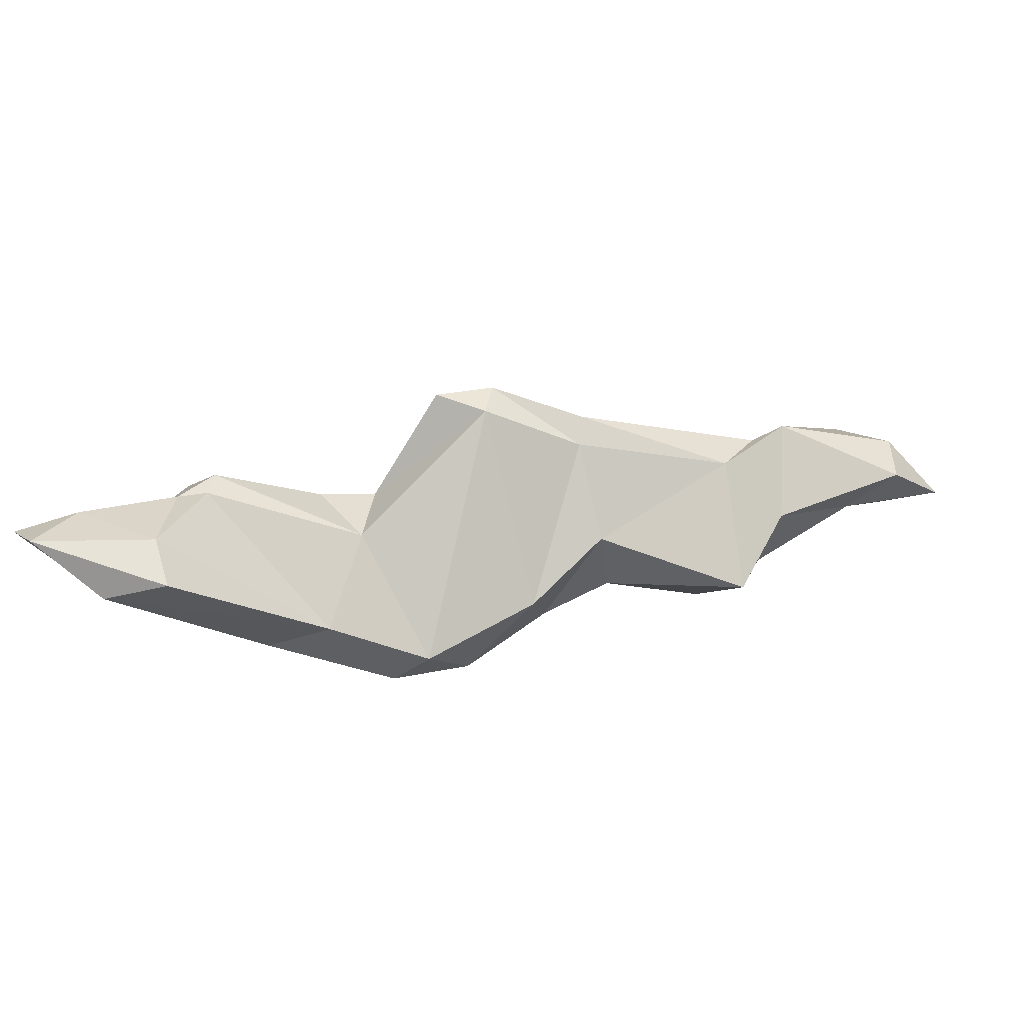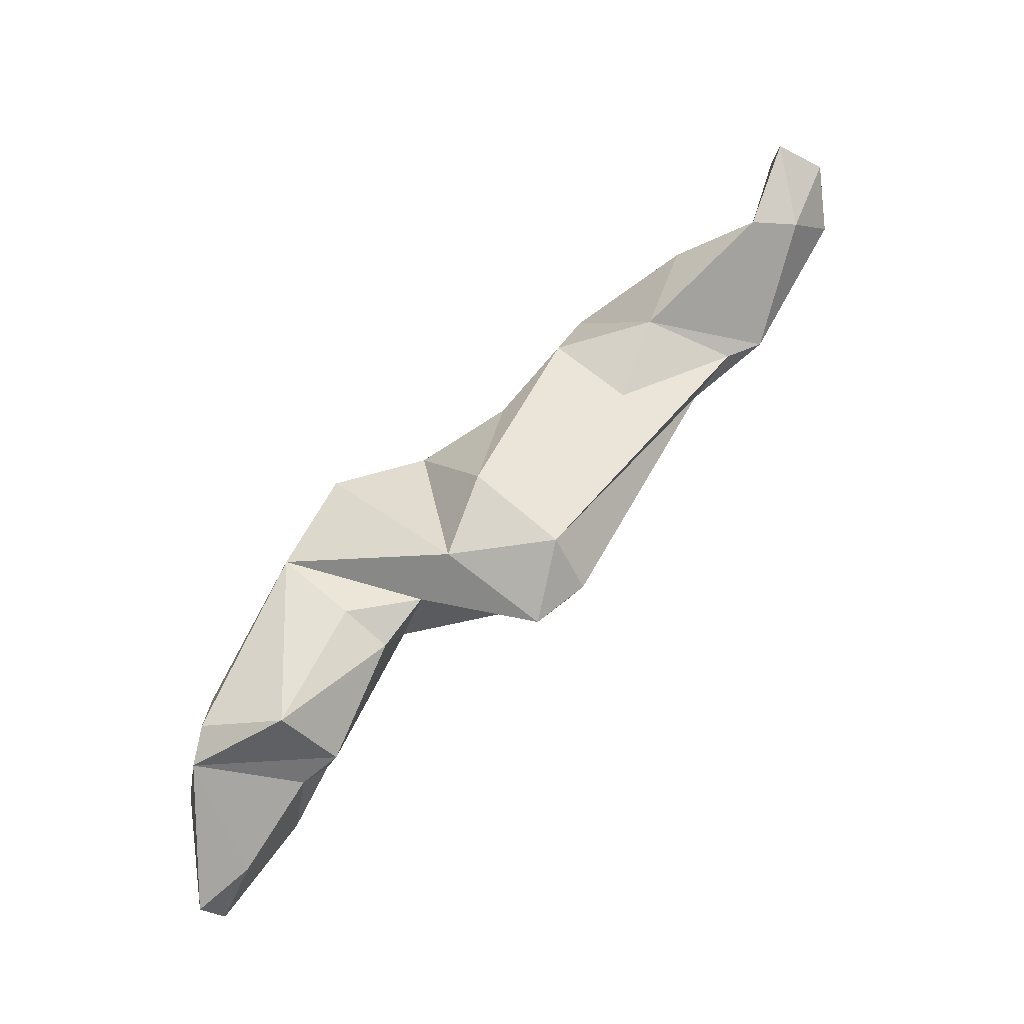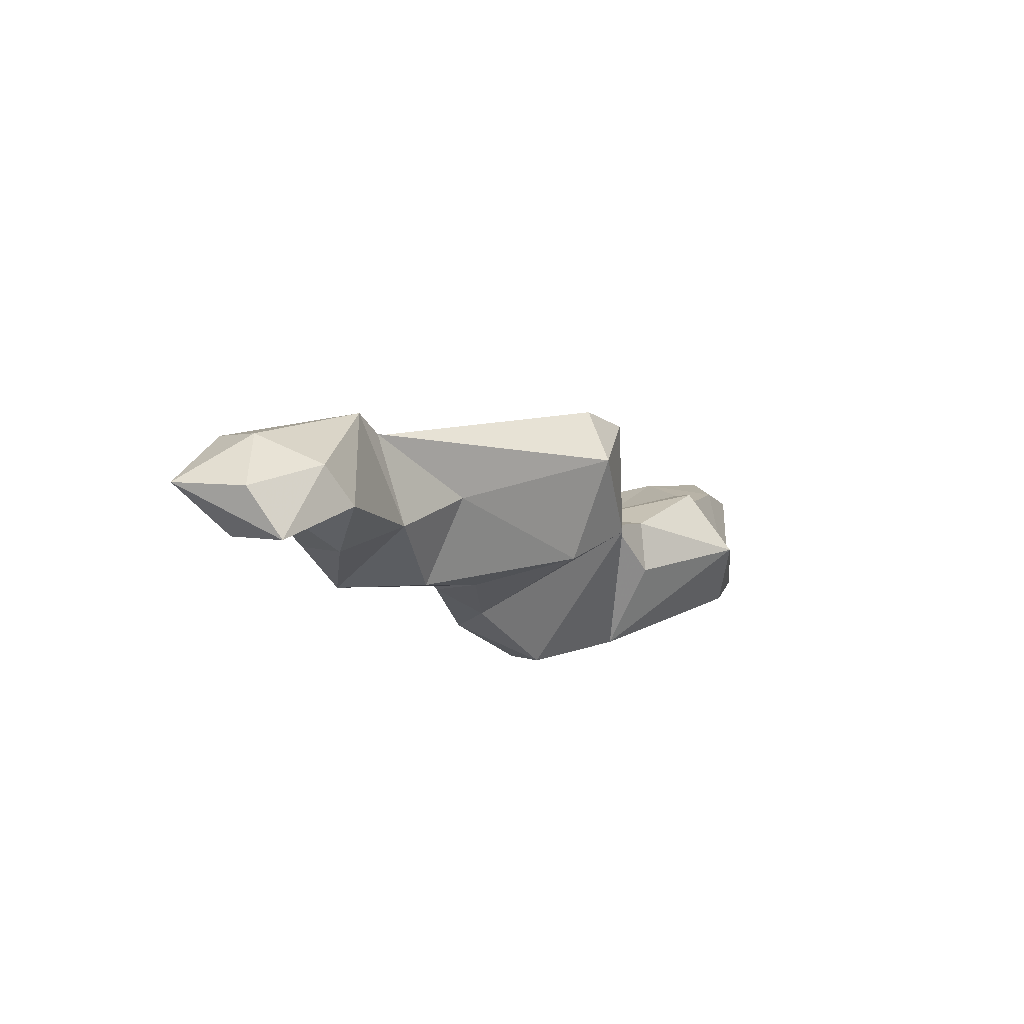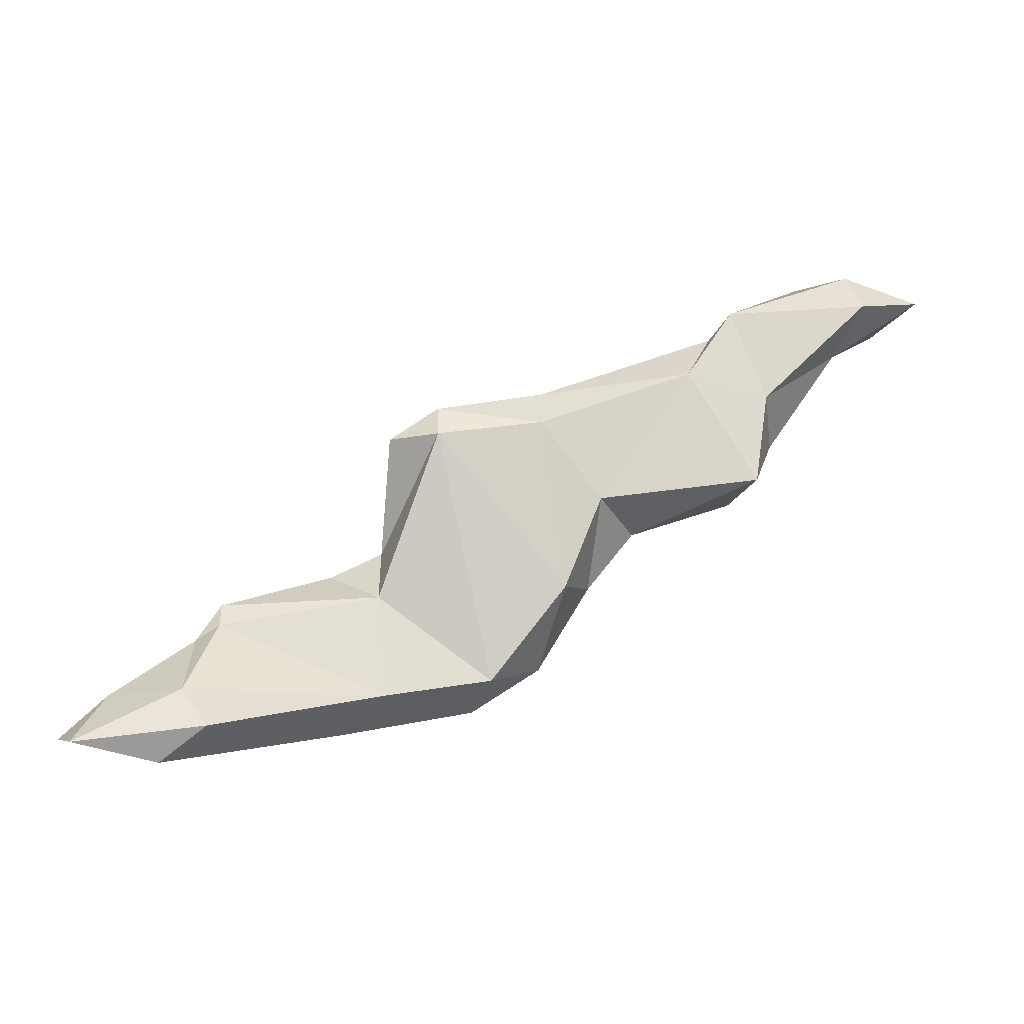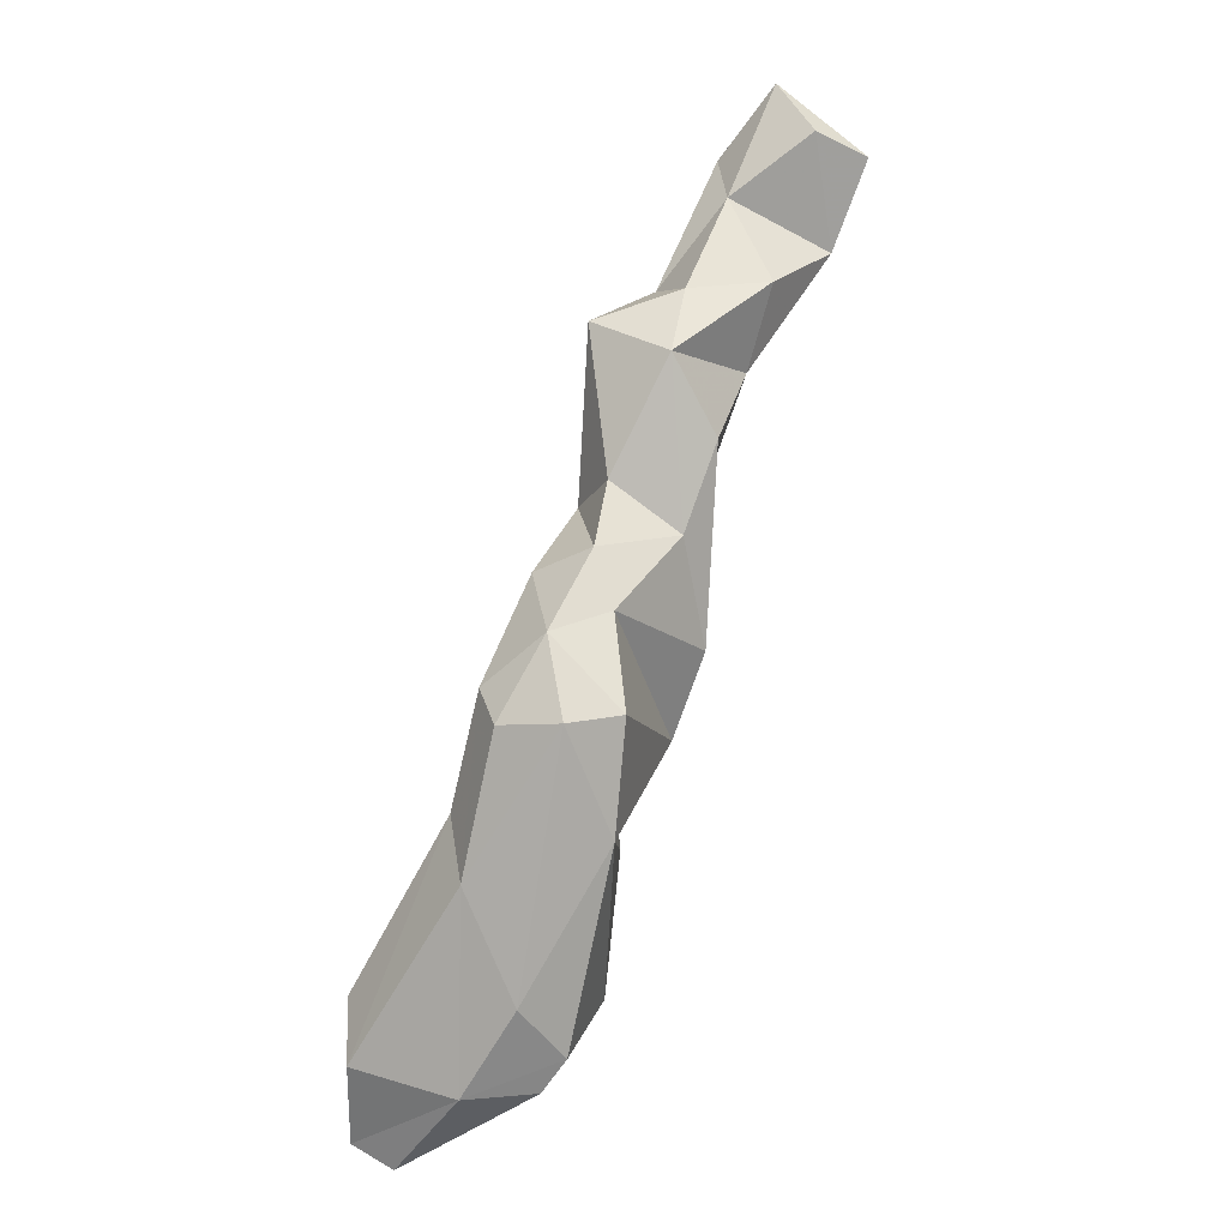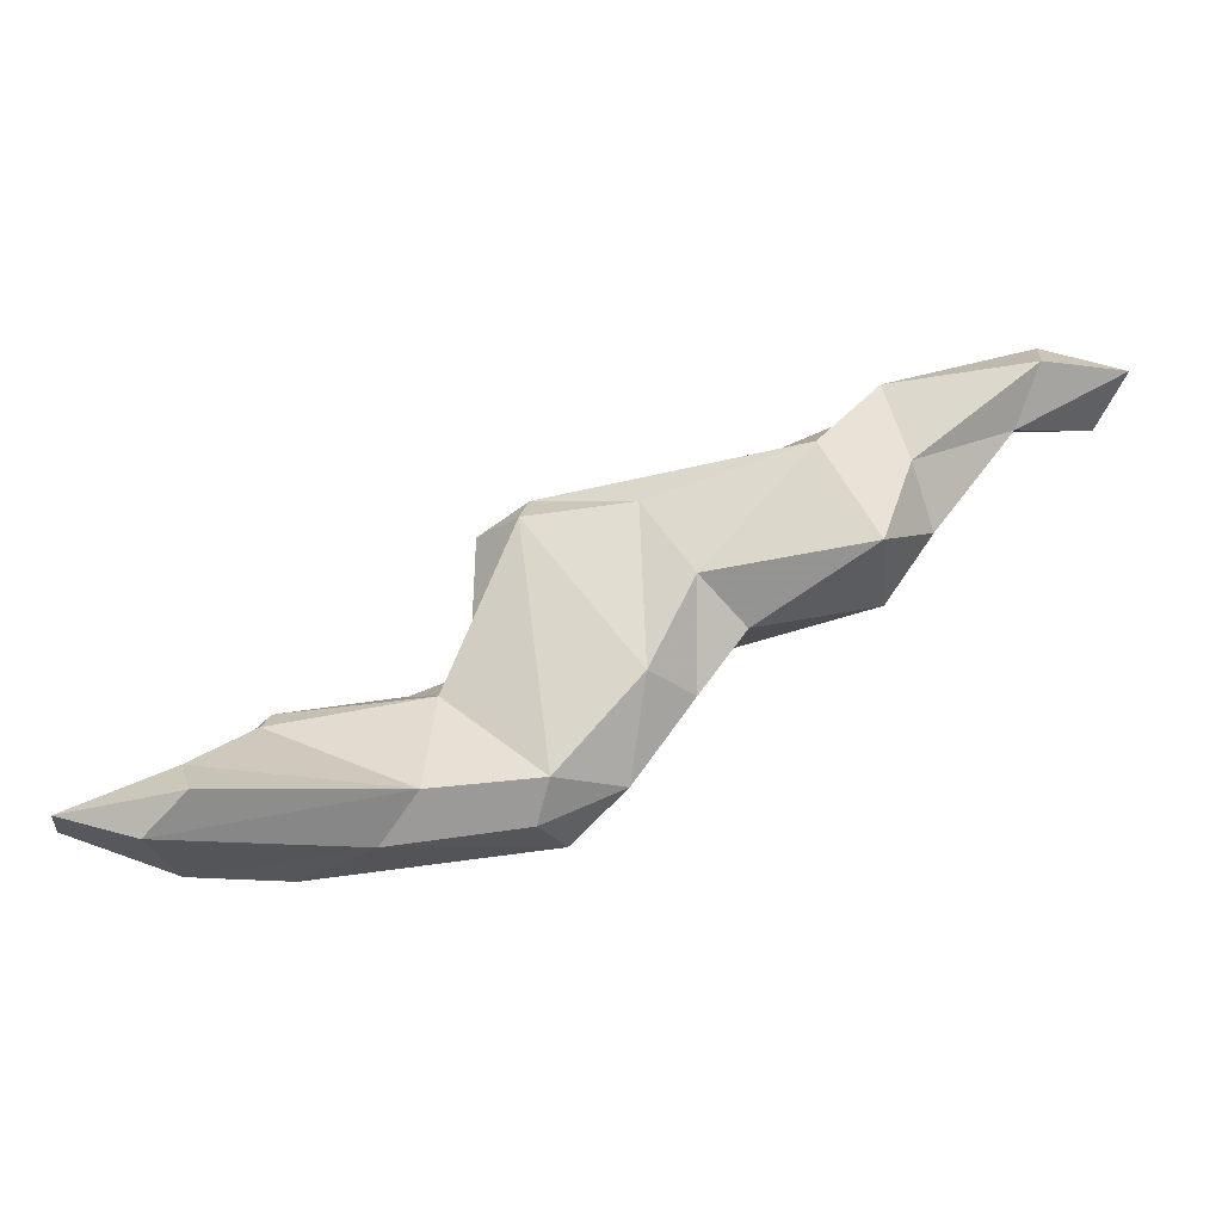
<metadata>
{"format":"obj","ext":"obj","renderer":"f3d","projection":"perspective","resolution":1024,"background":"white","views":[{"elev":-71.3,"azim":-30.6,"up":"+Y"},{"elev":49.2,"azim":-72.1,"up":"+Y"},{"elev":27.3,"azim":150.4,"up":"+Z"},{"elev":-72.4,"azim":-3.8,"up":"+Y"},{"elev":-72.2,"azim":93.0,"up":"+Z"},{"elev":-3.4,"azim":21.1,"up":"+Z"}]}
</metadata>
<code>
v 261 200 111.3
v 256.9 193.4 112.6
v 257.8 191.5 113.4
v 262.1 191.8 112.4
v 261.2 196.6 110.6
v 259.1 194.8 114.5
v 262.8 198.2 116.3
v 262.6 201.3 111.2
v 262.9 193.7 115.6
v 264.4 191.8 114.5
v 272 203.8 112.2
v 263.2 202.9 115.4
v 265.4 199.4 110.3
v 263.9 199.6 117.8
v 270.5 197.3 112
v 269.8 203.9 116.4
v 271.9 200.2 118.6
v 277.4 202 111.9
v 264 198.3 117.2
v 269.3 202.6 118.6
v 271.9 204.1 125.9
v 273 206.4 120.8
v 271.8 203.7 119.7
v 274.7 207.5 126
v 277.1 208 121.1
v 277.1 199.1 112.9
v 274.5 203.2 126.7
v 272.6 196.8 114.5
v 278 198.4 115.1
v 280.5 204.2 116.8
v 281.5 200.7 119.6
v 277.3 204.5 113
v 280.5 201.4 114.6
v 282.6 207.3 120.6
v 279.8 204.4 127.3
v 274.3 204.8 127.6
v 282.9 203.4 118.6
v 285 204.1 121.5
v 284.1 208.9 126.7
v 286.3 209 122.5
v 290.3 207.2 122.6
v 283.1 202.7 123.9
v 291.3 203.6 125.2
v 288.6 208.9 131.3
v 288.2 210.6 127
v 287.5 206.4 129.9
v 292.7 214.8 131.1
v 292.2 211.9 127.3
v 289.7 209.2 132.7
v 292.4 207.9 125.8
v 291.7 206.7 128.9
v 293.8 214.3 133.2
v 295.6 210.1 130.5
v 297 216.7 131.4
v 298.3 214.2 130.8
v 296.2 212.3 134.5
v 297.8 215.1 133.5
v 300.3 212.7 133.2
v 296.9 209.9 133.5
g foo
f 3 2 5
f 5 2 1
f 4 3 5
f 5 1 8
f 3 4 10
f 4 5 15
f 15 5 13
f 13 5 8
f 13 8 11
f 4 28 10
f 15 13 18
f 18 13 11
f 28 4 15
f 18 11 32
f 15 29 28
f 29 15 26
f 26 15 18
f 29 26 33
f 33 26 18
f 18 32 33
f 6 2 3
f 1 2 6
f 6 3 9
f 1 6 7
f 9 3 10
f 6 9 7
f 1 7 14
f 1 14 12
f 8 1 12
f 11 8 12
f 9 10 28
f 7 9 19
f 19 9 28
f 11 12 16
f 19 28 17
f 17 28 29
f 32 11 22
f 29 31 27
f 32 30 33
f 22 30 32
f 29 33 31
f 37 33 30
f 31 33 37
f 14 7 19
f 12 14 20
f 14 19 17
f 14 17 20
f 20 16 12
f 20 17 23
f 16 20 23
f 23 11 16
f 11 23 22
f 17 29 27
f 23 17 27
f 30 22 25
f 30 25 34
f 40 34 25
f 37 30 34
f 31 37 42
f 37 38 42
f 38 37 34
f 34 40 41
f 38 43 42
f 38 34 41
f 43 38 41
f 43 41 50
f 22 23 21
f 21 23 27
f 24 22 21
f 24 25 22
f 27 31 35
f 25 24 39
f 40 25 39
f 35 31 42
f 42 46 35
f 40 39 45
f 42 43 46
f 41 45 48
f 41 40 45
f 46 43 51
f 48 50 41
f 43 50 51
f 51 50 53
f 50 48 53
f 24 21 36
f 36 21 27
f 36 27 35
f 36 35 46
f 24 36 46
f 39 24 44
f 44 45 39
f 24 46 44
f 49 46 51
f 44 46 49
f 45 44 49
f 45 49 47
f 47 48 45
f 49 51 59
f 51 53 59
f 53 47 55
f 53 48 47
f 55 47 54
f 53 58 59
f 58 53 55
f 55 54 58
f 49 56 52
f 47 49 52
f 56 49 59
f 52 54 47
f 52 56 57
f 57 54 52
f 56 59 58
f 57 56 58
f 58 54 57
g

</code>
